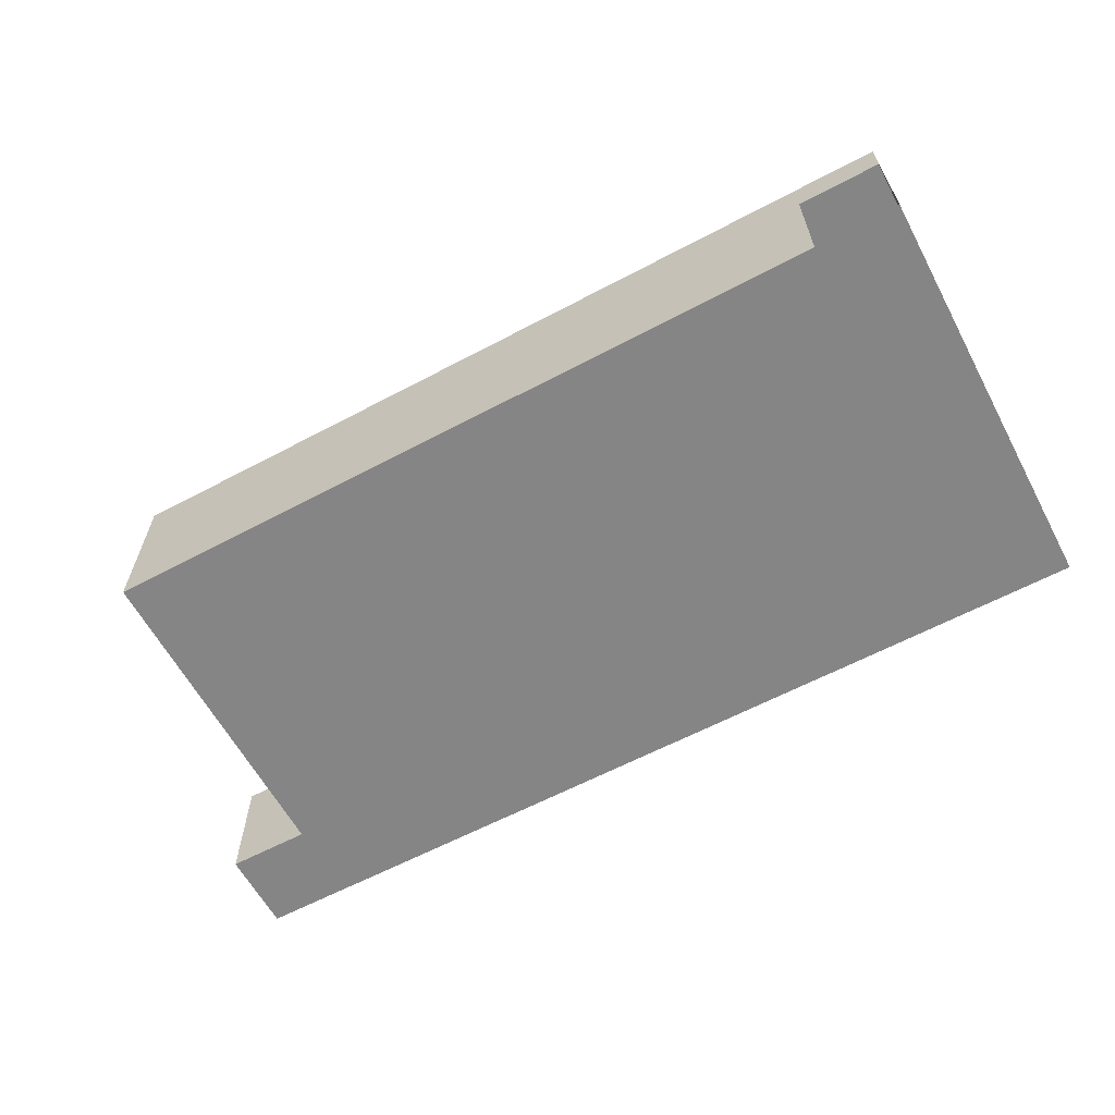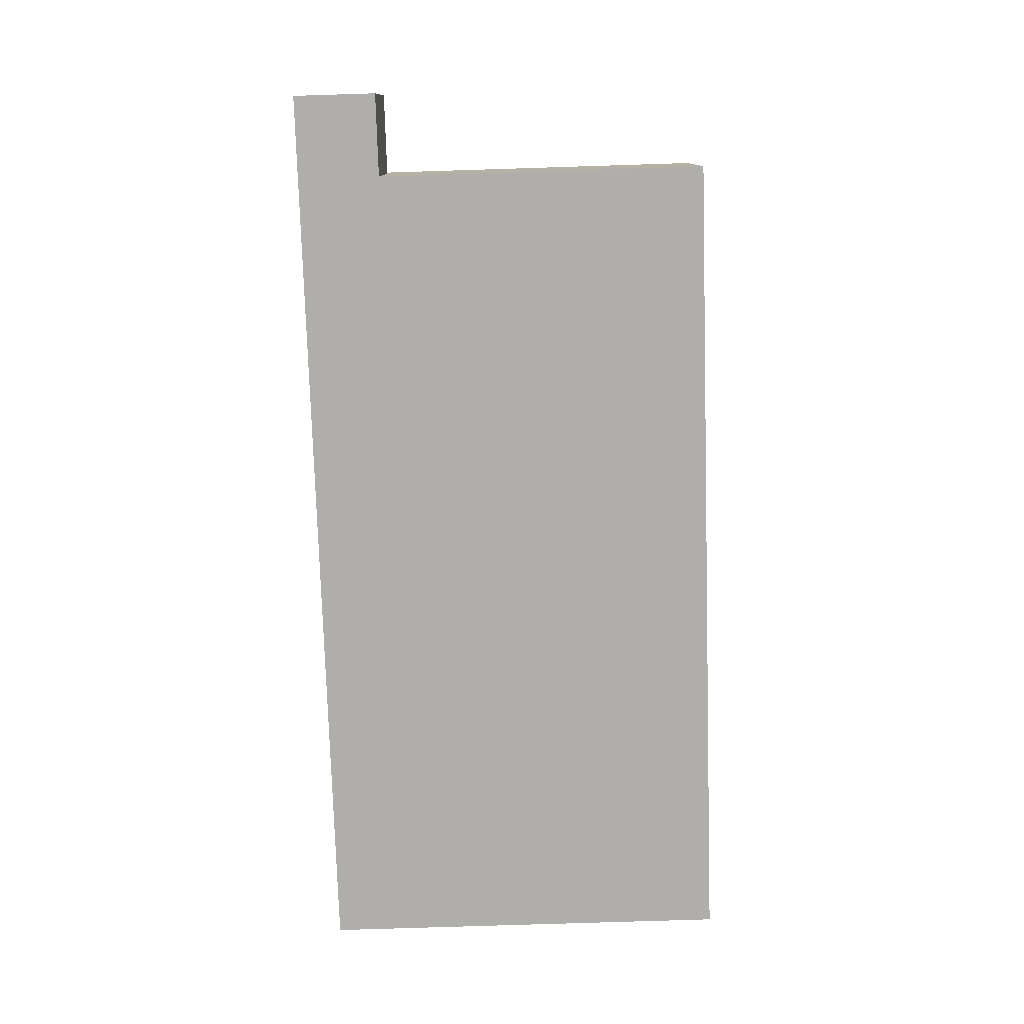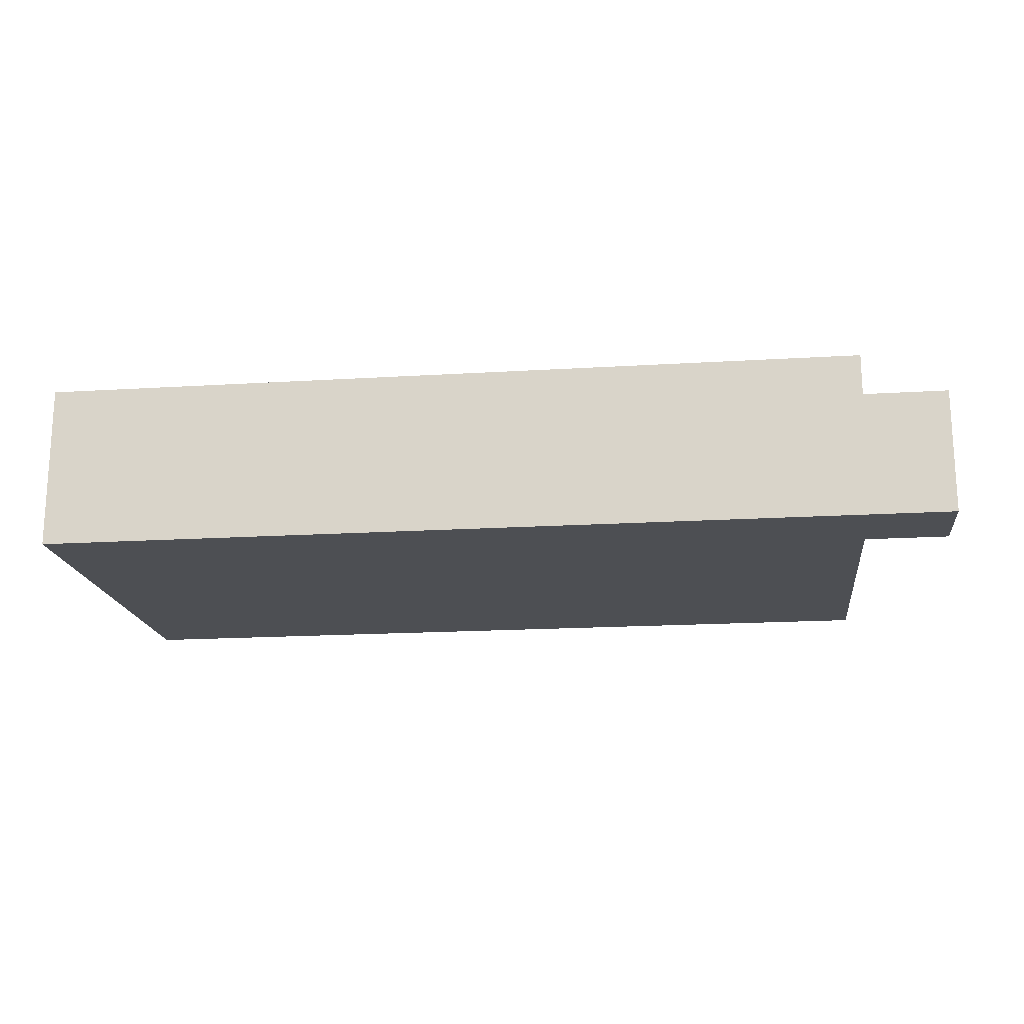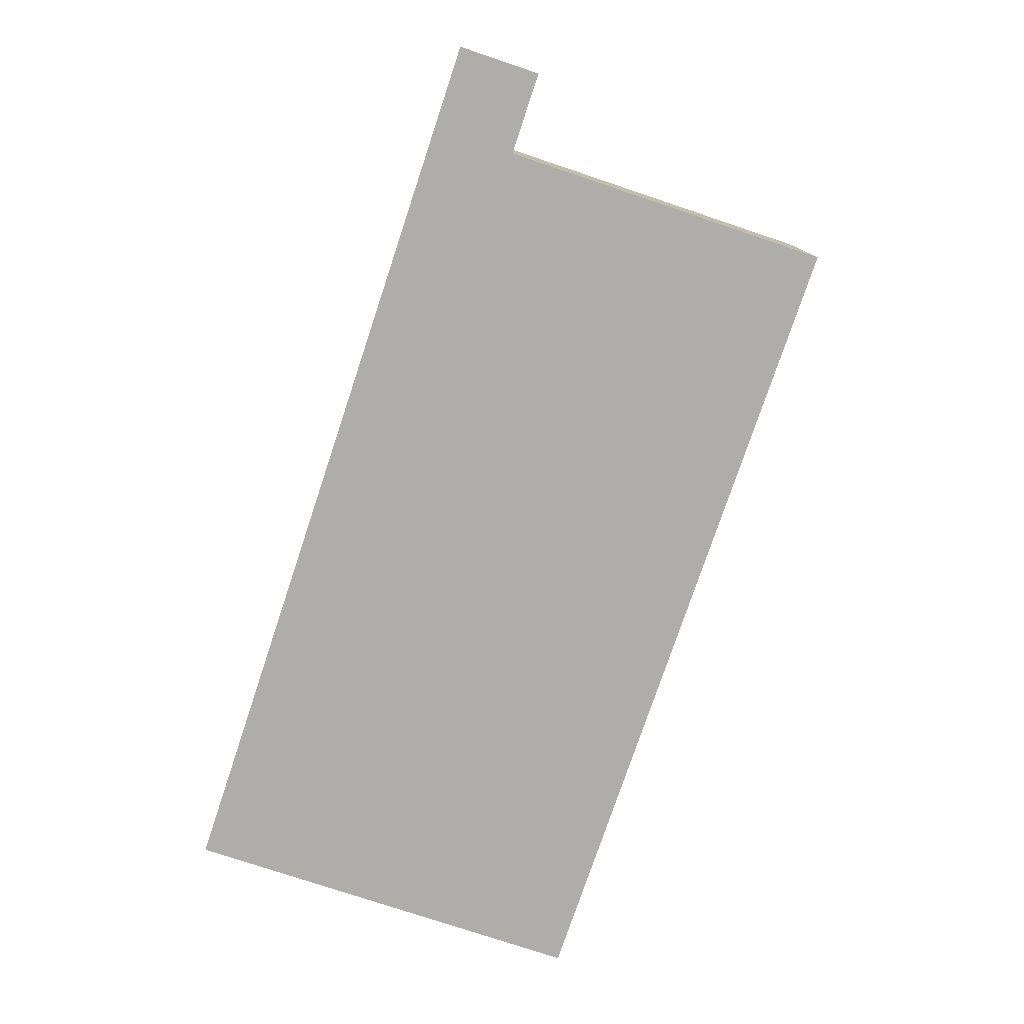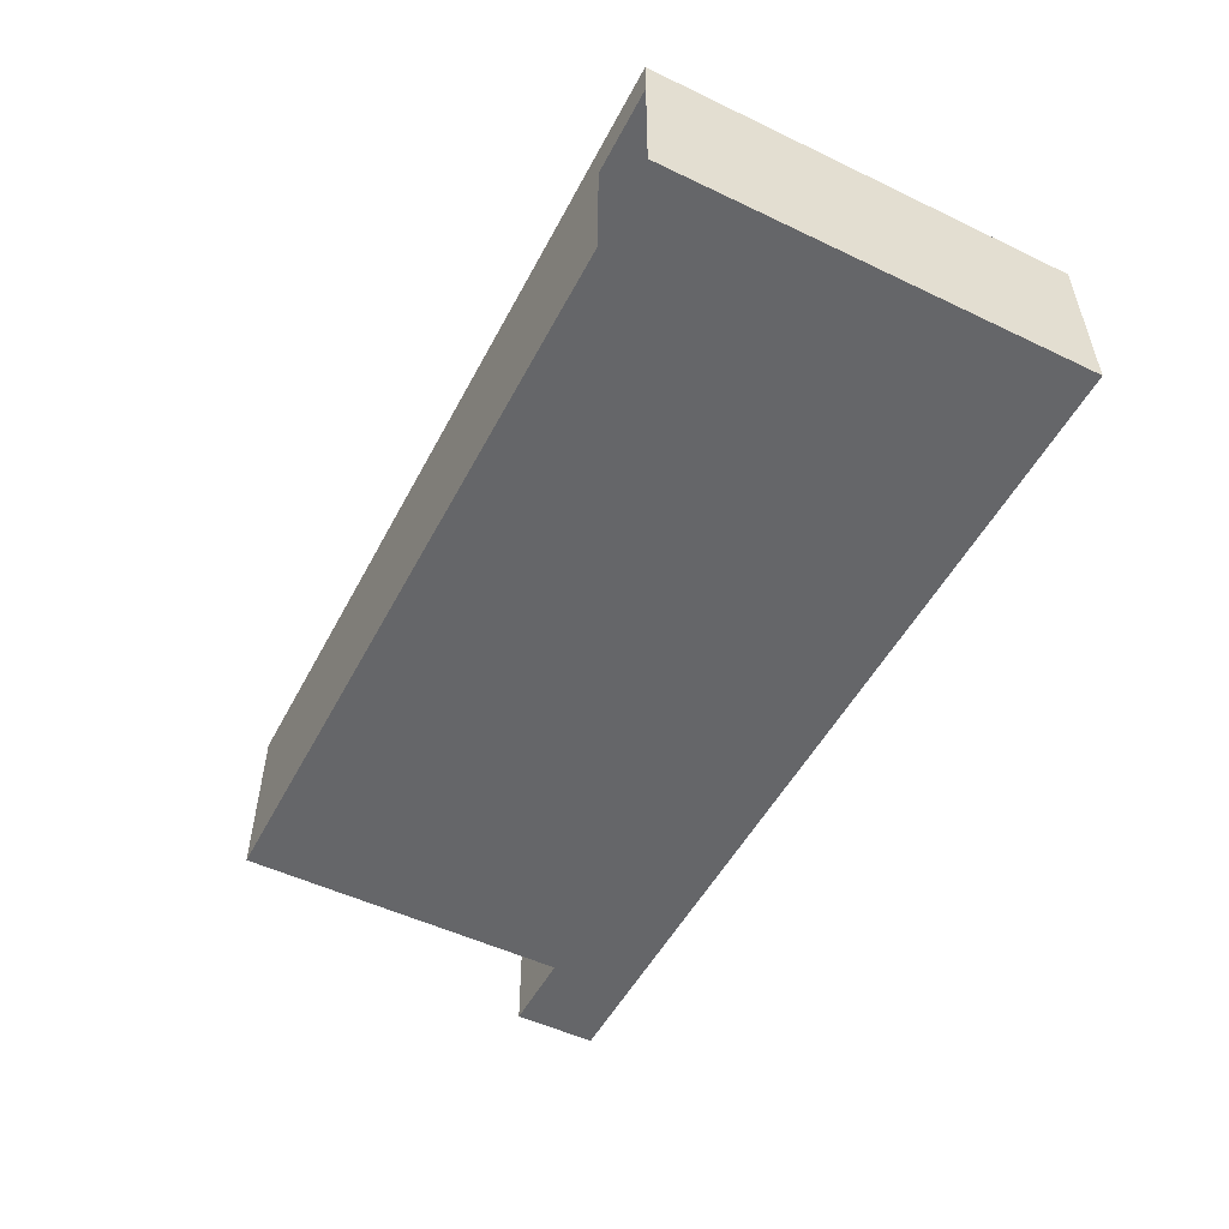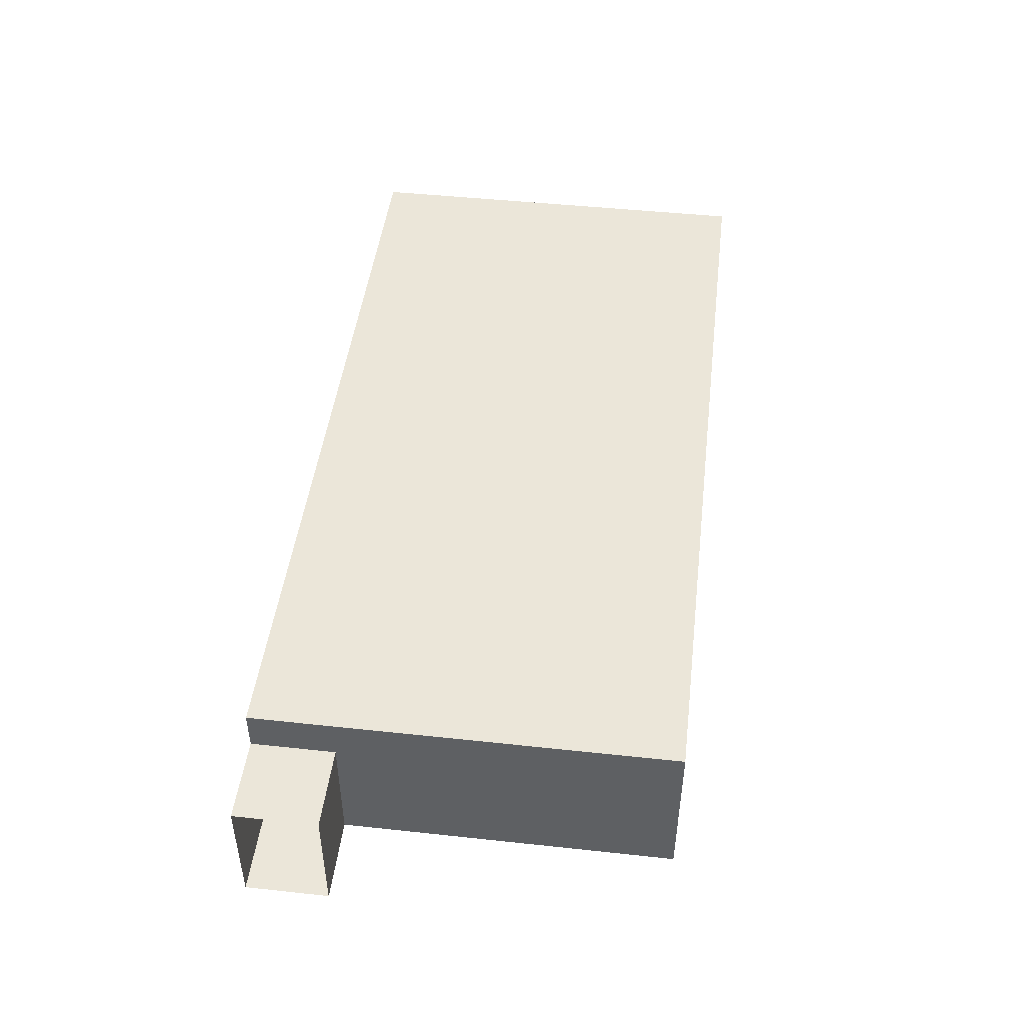
<metadata>
{"format":"obj","ext":"obj","renderer":"f3d","projection":"perspective","resolution":1024,"background":"white","views":[{"elev":-61.9,"azim":-151.7,"up":"+Y"},{"elev":-77.7,"azim":91.8,"up":"+Y"},{"elev":-17.8,"azim":6.9,"up":"+Y"},{"elev":-77.1,"azim":71.5,"up":"+Y"},{"elev":-51.8,"azim":-117.3,"up":"+Y"},{"elev":46.7,"azim":97.0,"up":"+Y"}]}
</metadata>
<code>
o result.008_Cube.008
v -16 22.5 -12.5
v -16 25.5 -12.5
v 2 22.5 -12.5
v 2 26.5 -12.5
v 2 26.5 -2.5
v -18 22.5 -12.5
v -18 26.5 -12.5
v -18 22.5 -2.5
v -18 26.5 -2.5
v 2 25.5 -2.5
v 2 22.5 -4.5
v 2 25.5 -4.5
v 4 22.5 -2.5
v 4 22.5 -4.5
v 4 25.5 -2.5
v 4 25.5 -4.5
v -18 25.5 -12.5
g result.008_Cube.008_wall
f 16 11 14
f 12 10 5
f 6 9 8
f 2 3 4
f 10 13 8
f 12 15 10
f 16 12 11
f 4 3 12
f 5 4 12
f 3 11 12
f 6 7 9
f 4 7 2
f 7 17 2
f 2 1 3
f 8 9 10
f 9 5 10
f 10 15 13
f 12 16 15
g result.008_Cube.008_bottom
f 11 1 8
f 11 3 1
f 1 6 8
f 8 13 11
f 13 14 11
g result.008_Cube.008_top
f 9 4 5
f 9 7 4

</code>
